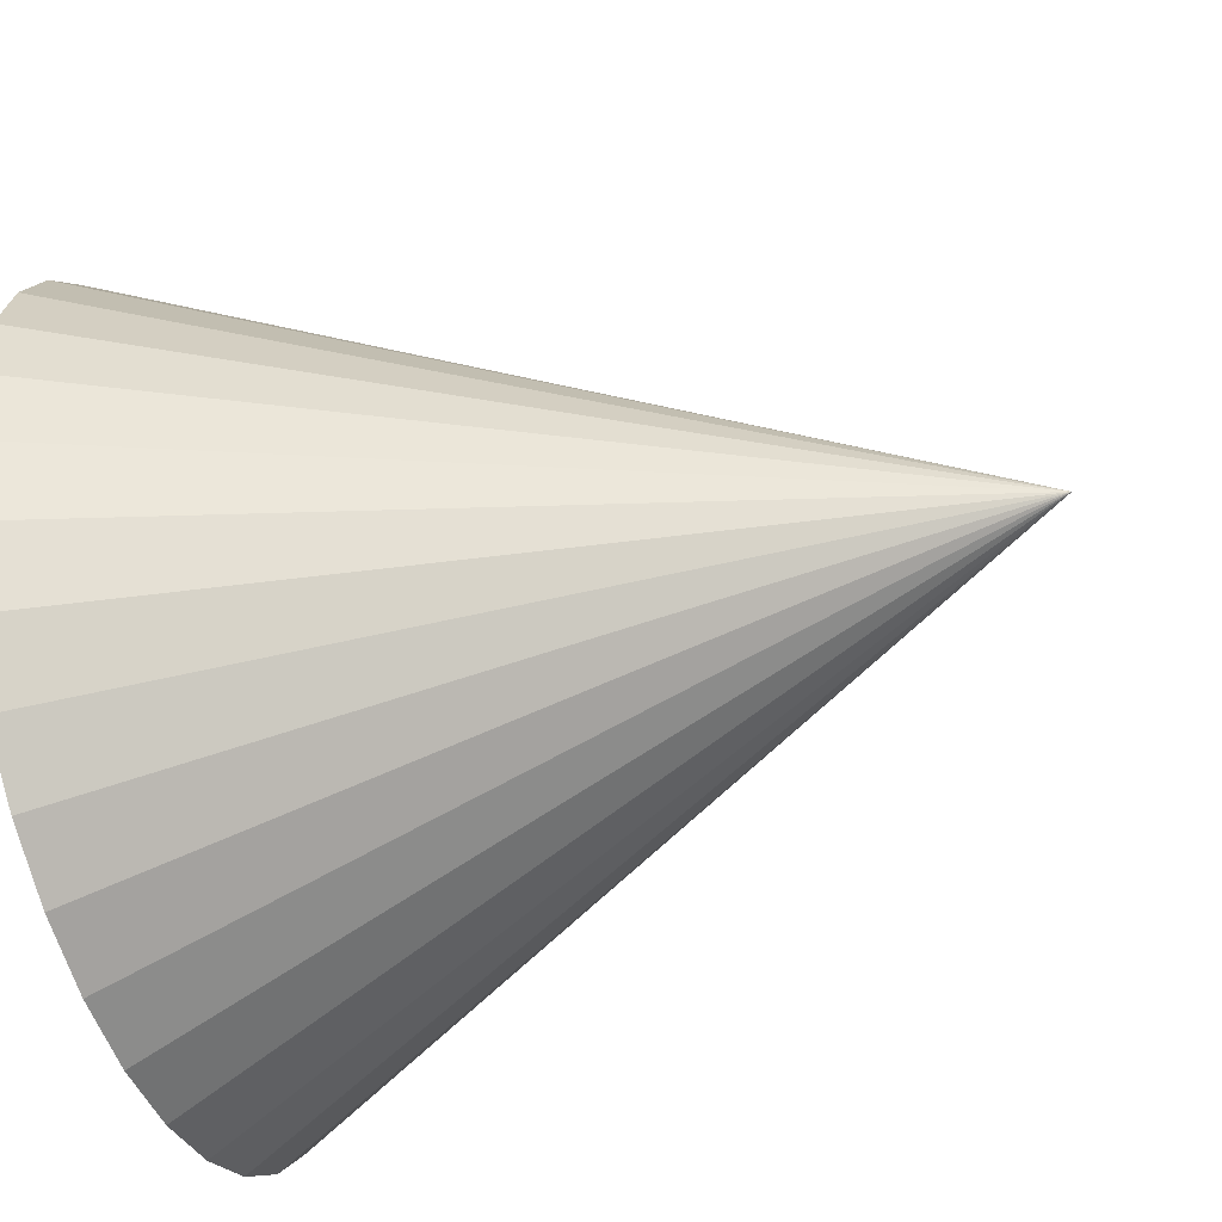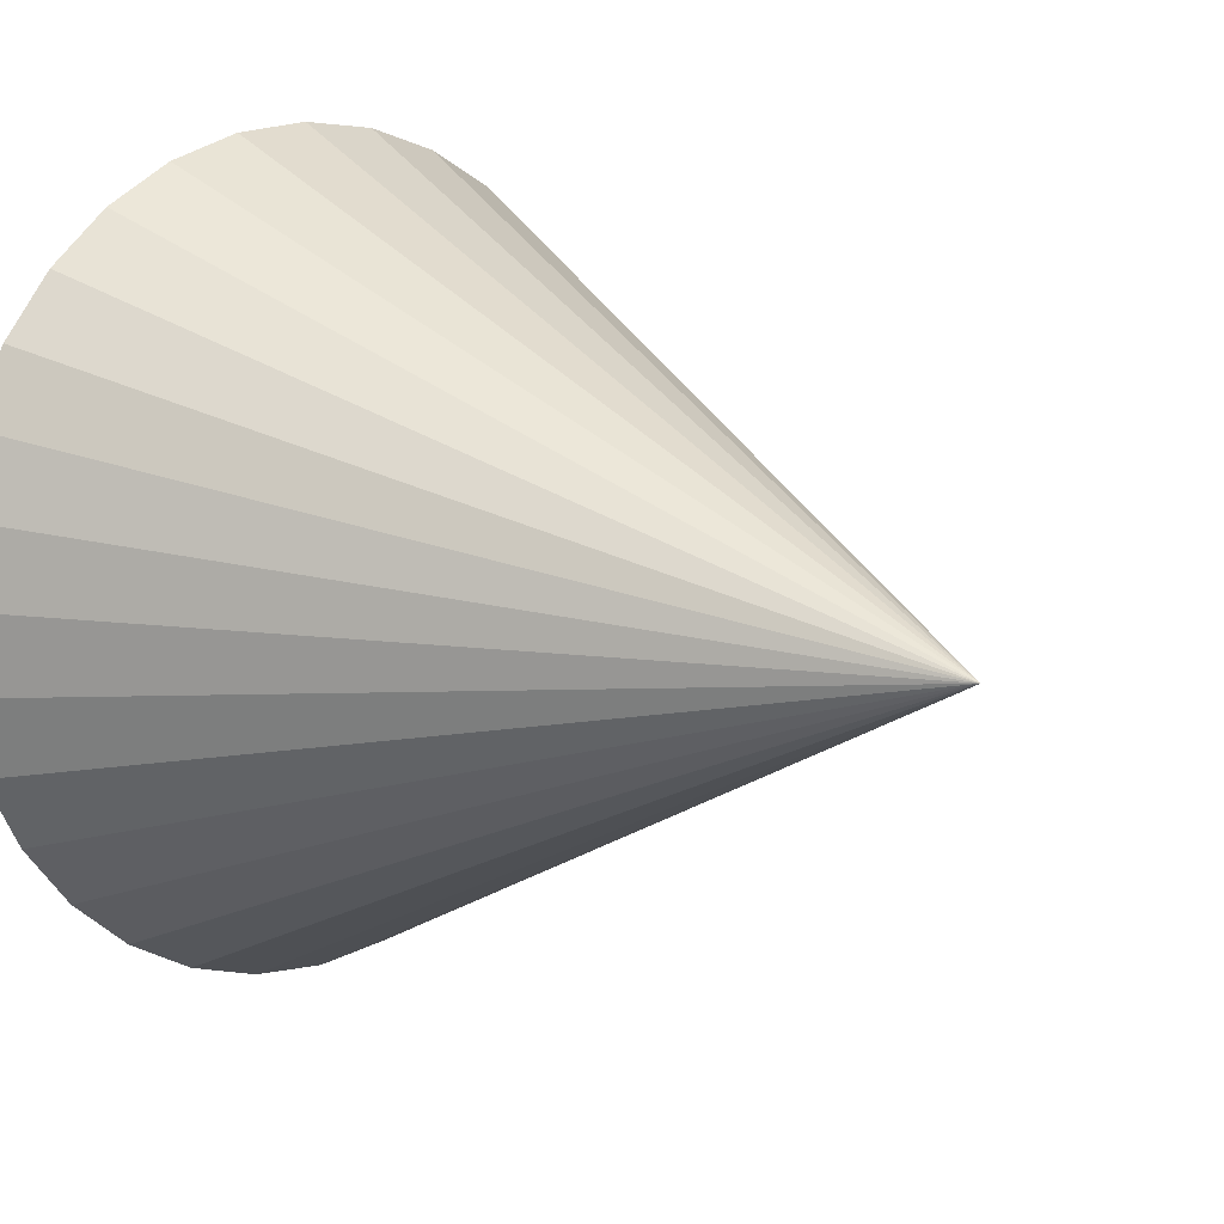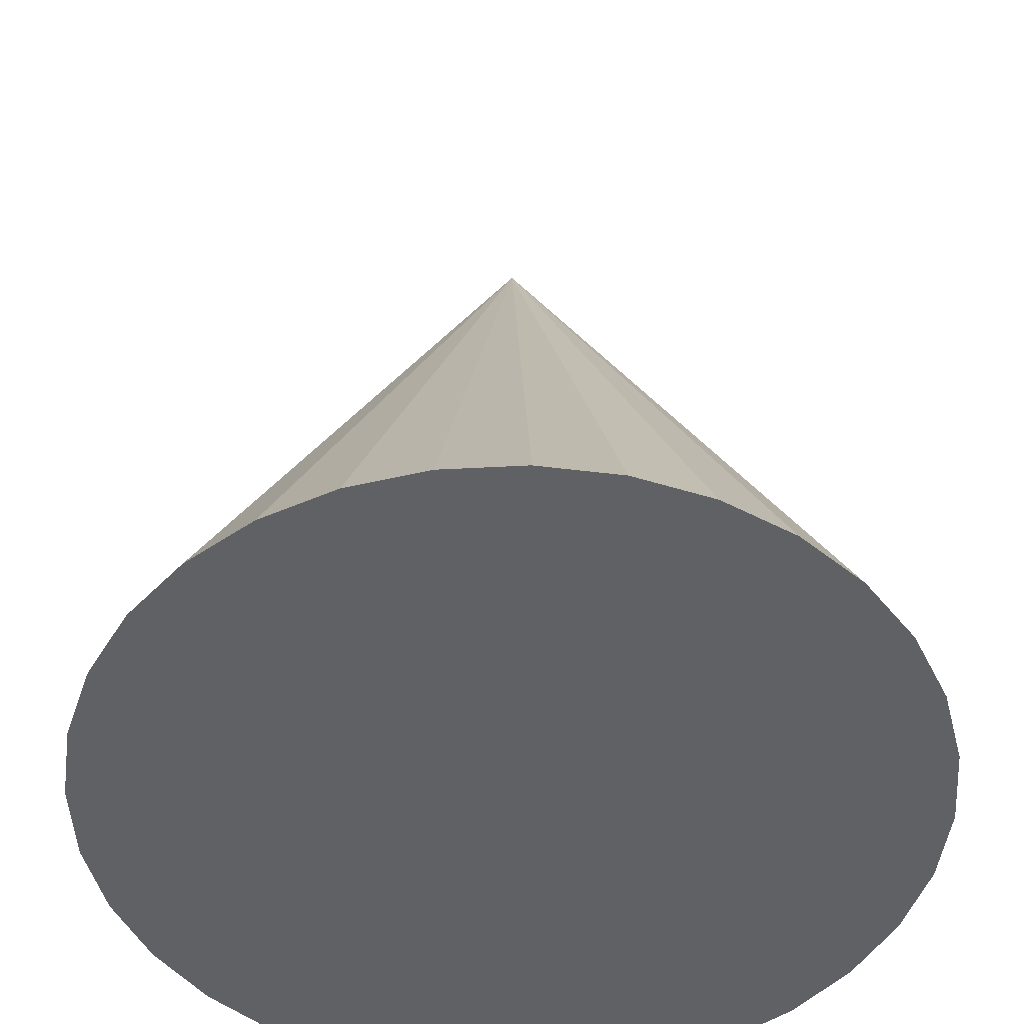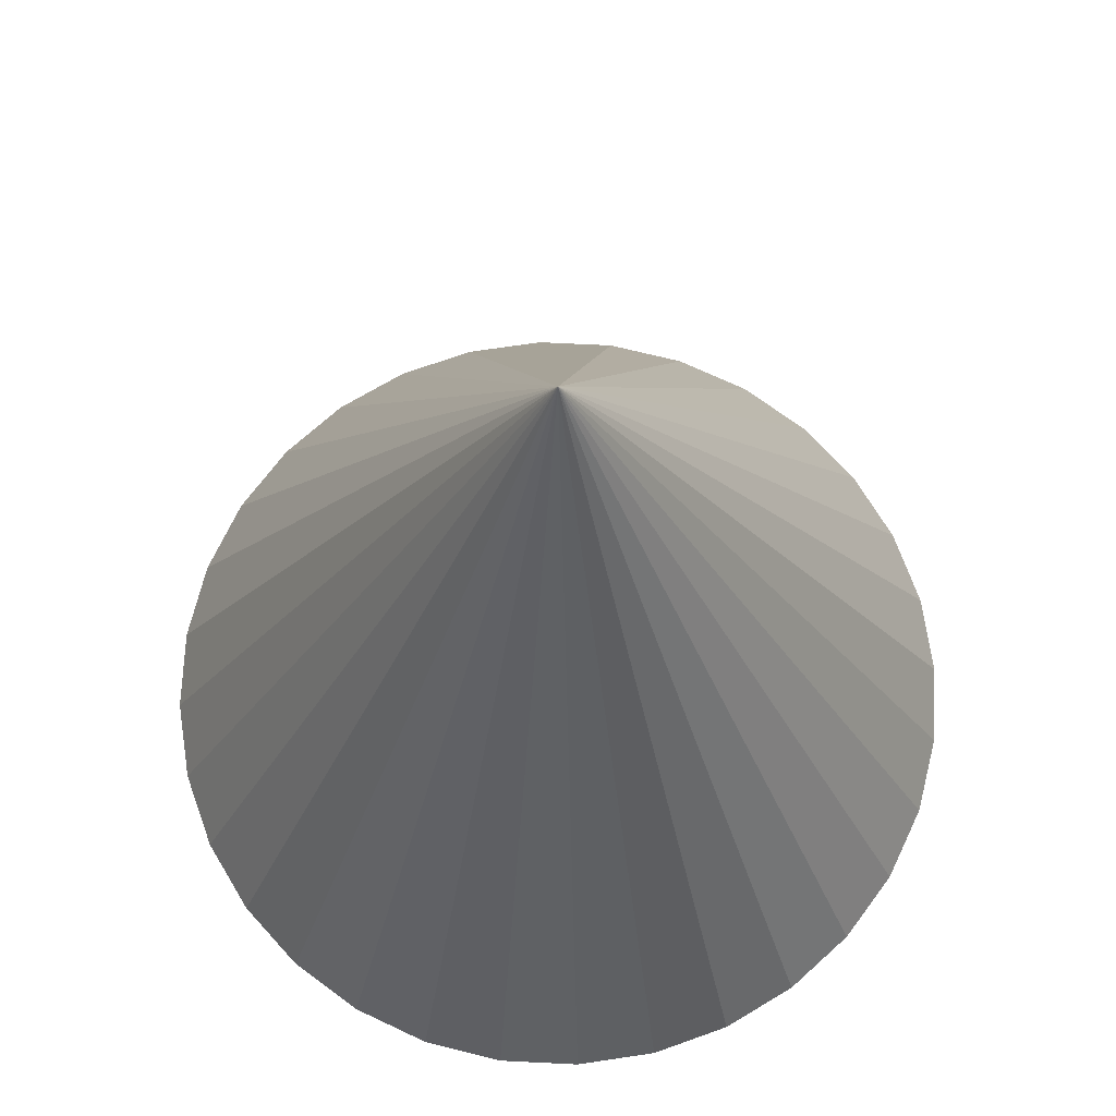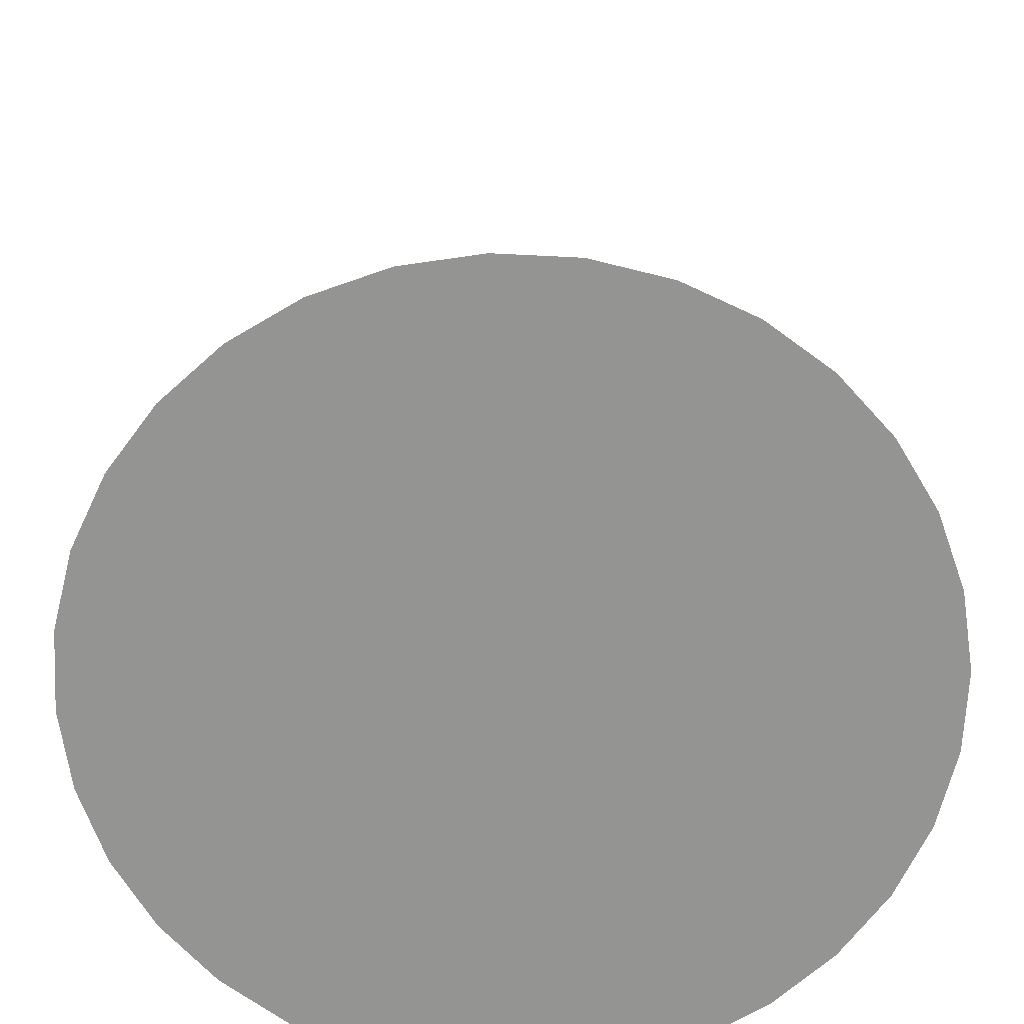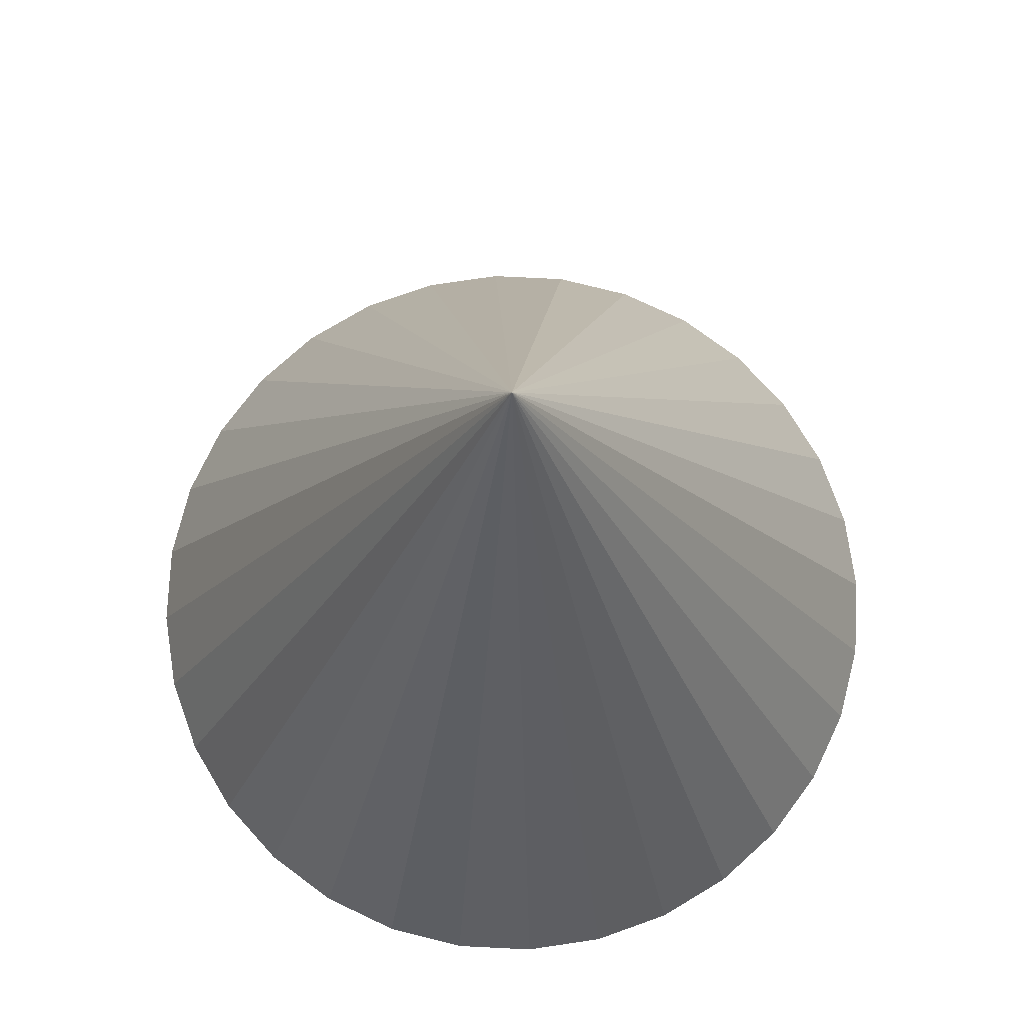
<metadata>
{"format":"obj","ext":"obj","renderer":"f3d","projection":"perspective","resolution":1024,"background":"white","views":[{"elev":-49.5,"azim":108.8,"up":"+Z"},{"elev":10.9,"azim":135.7,"up":"+Z"},{"elev":-48.8,"azim":76.5,"up":"+Y"},{"elev":70.0,"azim":-126.6,"up":"+Y"},{"elev":-66.9,"azim":-31.0,"up":"+Y"},{"elev":75.0,"azim":64.7,"up":"+Y"}]}
</metadata>
<code>
o Cone
g Cone
v -2.413 -1.813 0.7647
v -2.403 -1.813 0.8622
v -1.913 -0.8134 0.7647
v -1.913 -1.813 0.7647
v -2.375 -1.813 0.956
v -2.329 -1.813 1.042
v -2.266 -1.813 1.118
v -2.191 -1.813 1.18
v -2.104 -1.813 1.227
v -2.01 -1.813 1.255
v -1.913 -1.813 1.265
v -1.815 -1.813 1.255
v -1.722 -1.813 1.227
v -1.635 -1.813 1.18
v -1.559 -1.813 1.118
v -1.497 -1.813 1.042
v -1.451 -1.813 0.956
v -1.423 -1.813 0.8622
v -1.413 -1.813 0.7647
v -1.423 -1.813 0.6671
v -1.451 -1.813 0.5733
v -1.497 -1.813 0.4869
v -1.559 -1.813 0.4111
v -1.635 -1.813 0.3489
v -1.722 -1.813 0.3027
v -1.815 -1.813 0.2743
v -1.913 -1.813 0.2647
v -2.01 -1.813 0.2743
v -2.104 -1.813 0.3027
v -2.191 -1.813 0.3489
v -2.266 -1.813 0.4111
v -2.329 -1.813 0.4869
v -2.375 -1.813 0.5733
v -2.403 -1.813 0.6671
g Cone
f 1 2 3
f 4 2 1
f 2 5 3
f 4 5 2
f 5 6 3
f 4 6 5
f 6 7 3
f 4 7 6
f 7 8 3
f 4 8 7
f 8 9 3
f 4 9 8
f 9 10 3
f 4 10 9
f 10 11 3
f 4 11 10
f 11 12 3
f 4 12 11
f 12 13 3
f 4 13 12
f 13 14 3
f 4 14 13
f 14 15 3
f 4 15 14
f 15 16 3
f 4 16 15
f 16 17 3
f 4 17 16
f 17 18 3
f 4 18 17
f 18 19 3
f 4 19 18
f 19 20 3
f 4 20 19
f 20 21 3
f 4 21 20
f 21 22 3
f 4 22 21
f 22 23 3
f 4 23 22
f 23 24 3
f 4 24 23
f 24 25 3
f 4 25 24
f 25 26 3
f 4 26 25
f 26 27 3
f 4 27 26
f 27 28 3
f 4 28 27
f 28 29 3
f 4 29 28
f 29 30 3
f 4 30 29
f 30 31 3
f 4 31 30
f 31 32 3
f 4 32 31
f 32 33 3
f 4 33 32
f 33 34 3
f 4 34 33
f 34 1 3
f 4 1 34

</code>
